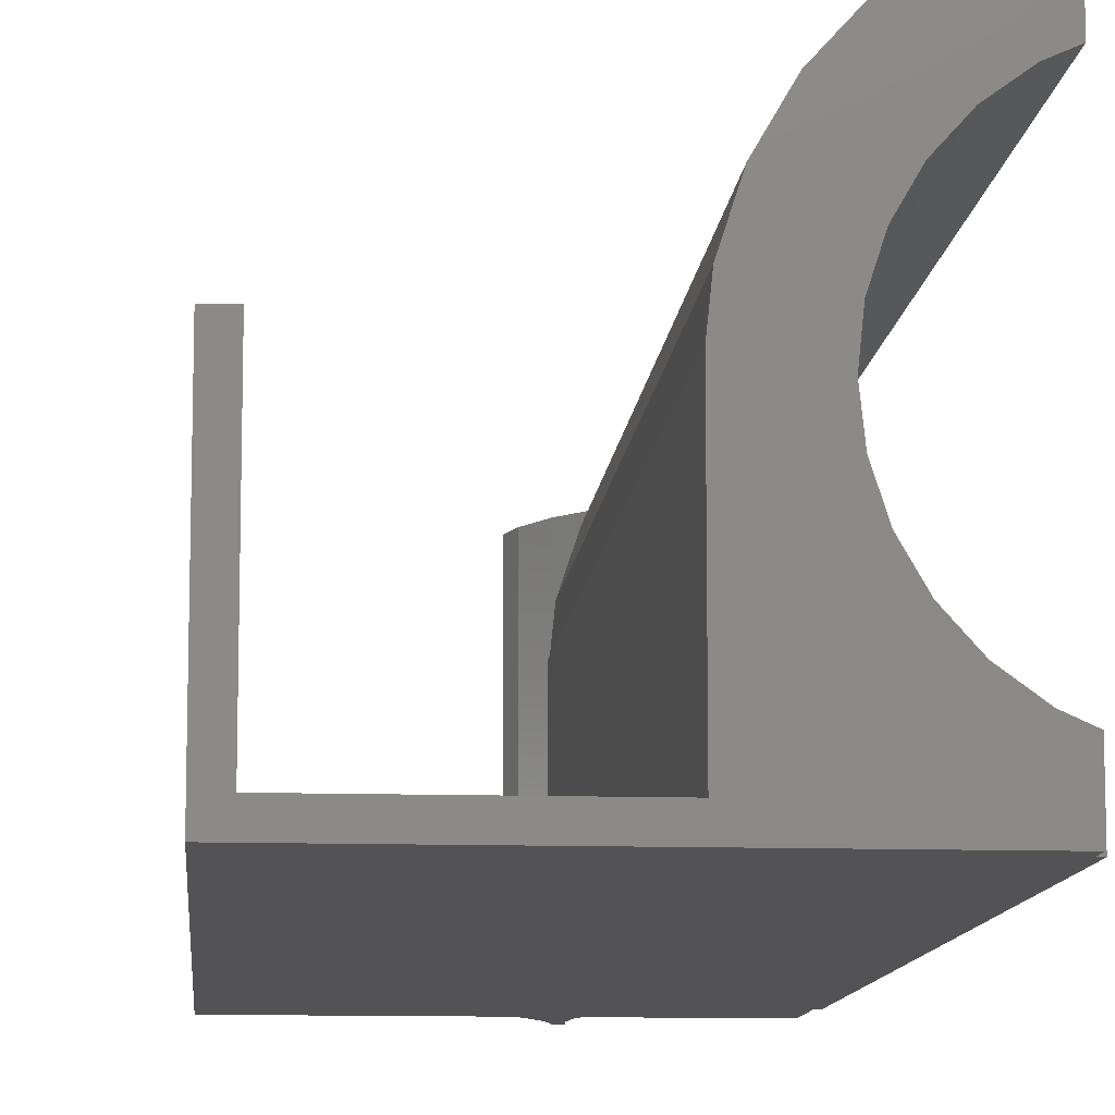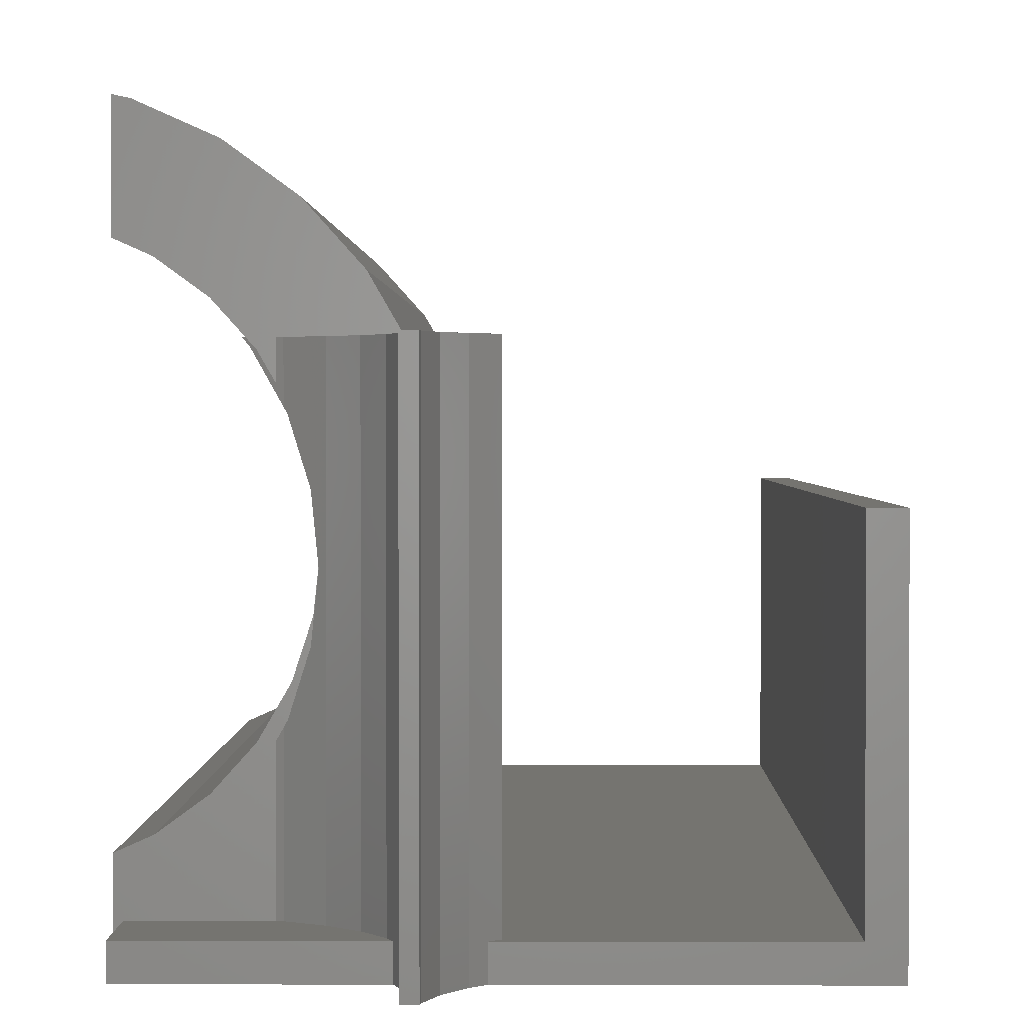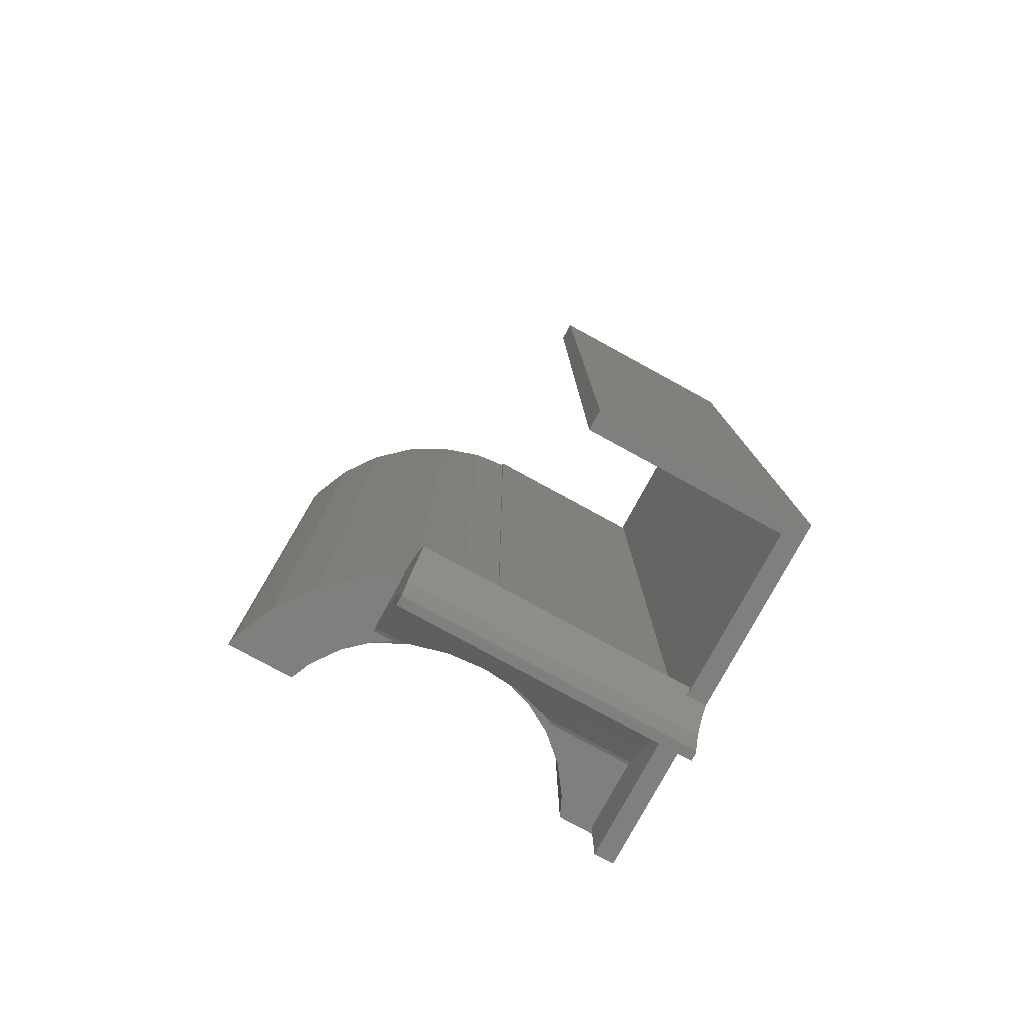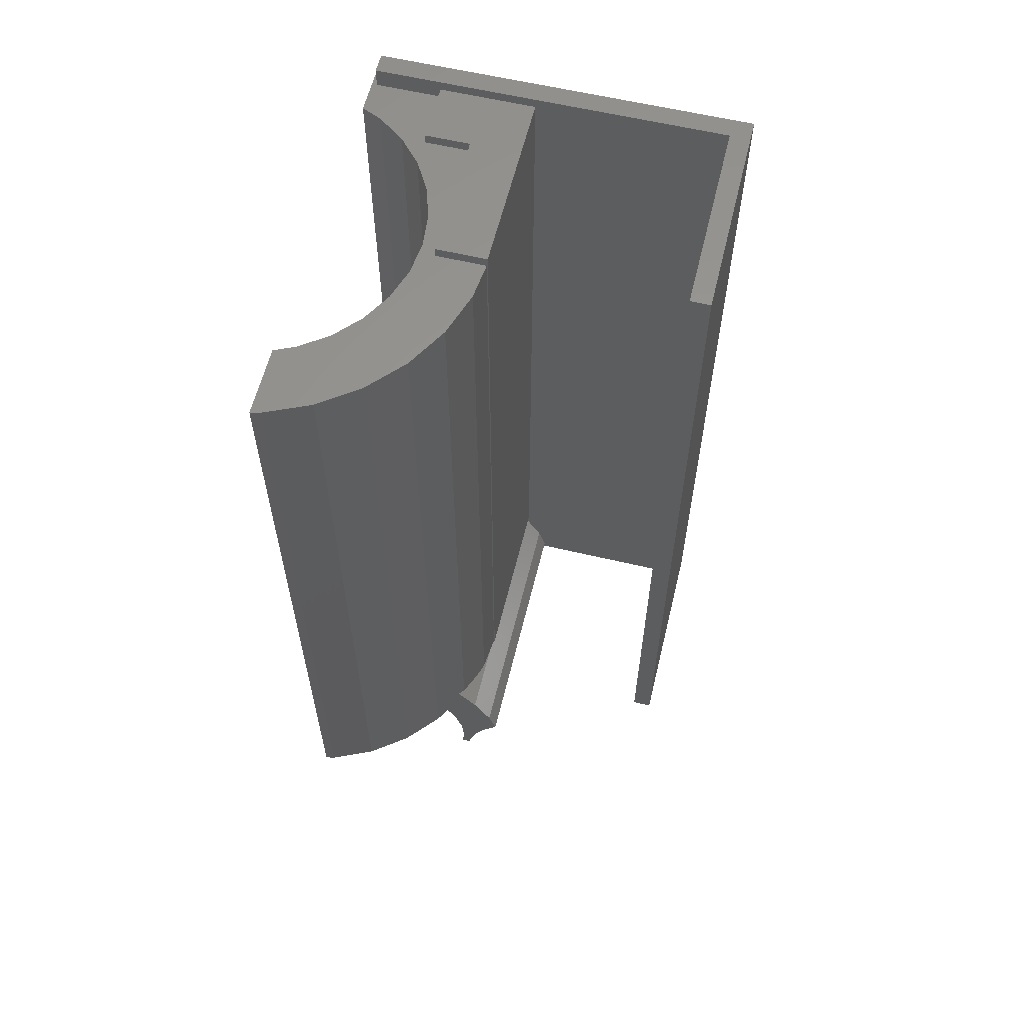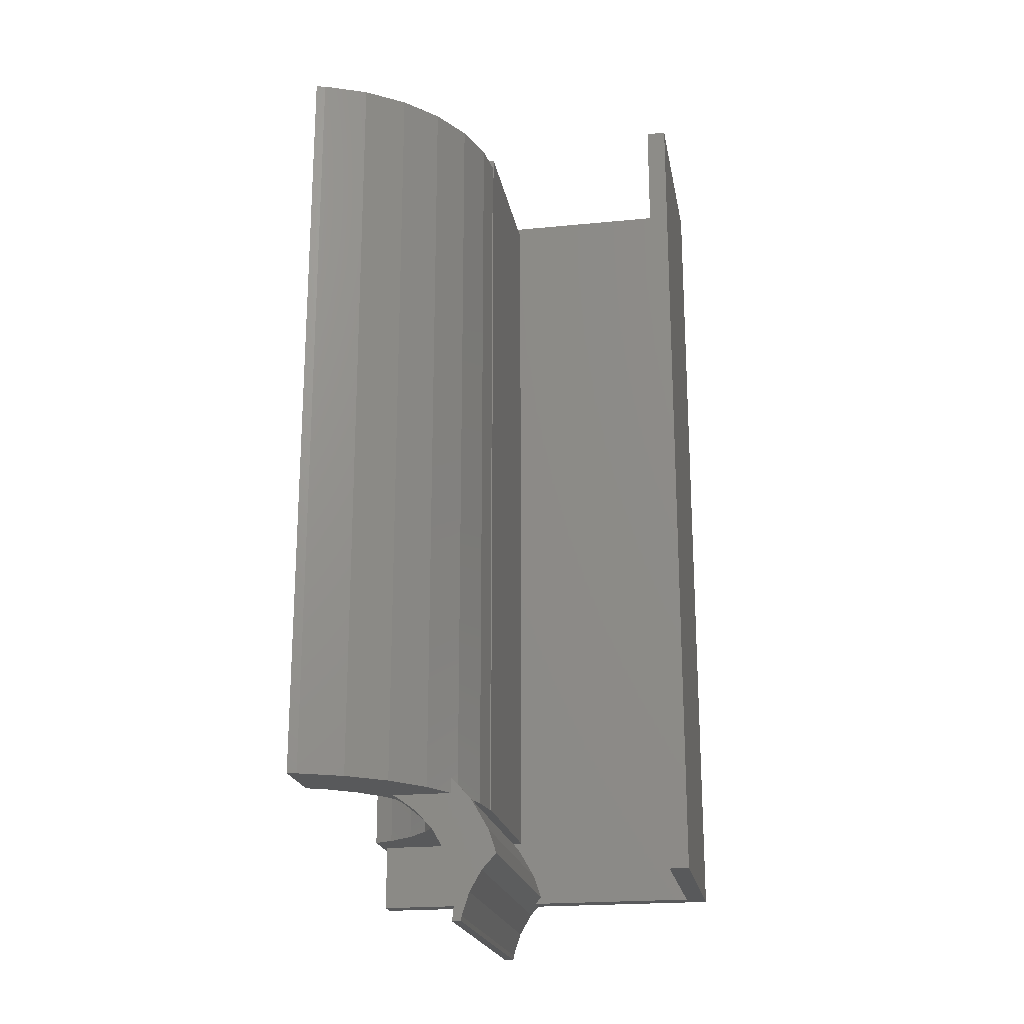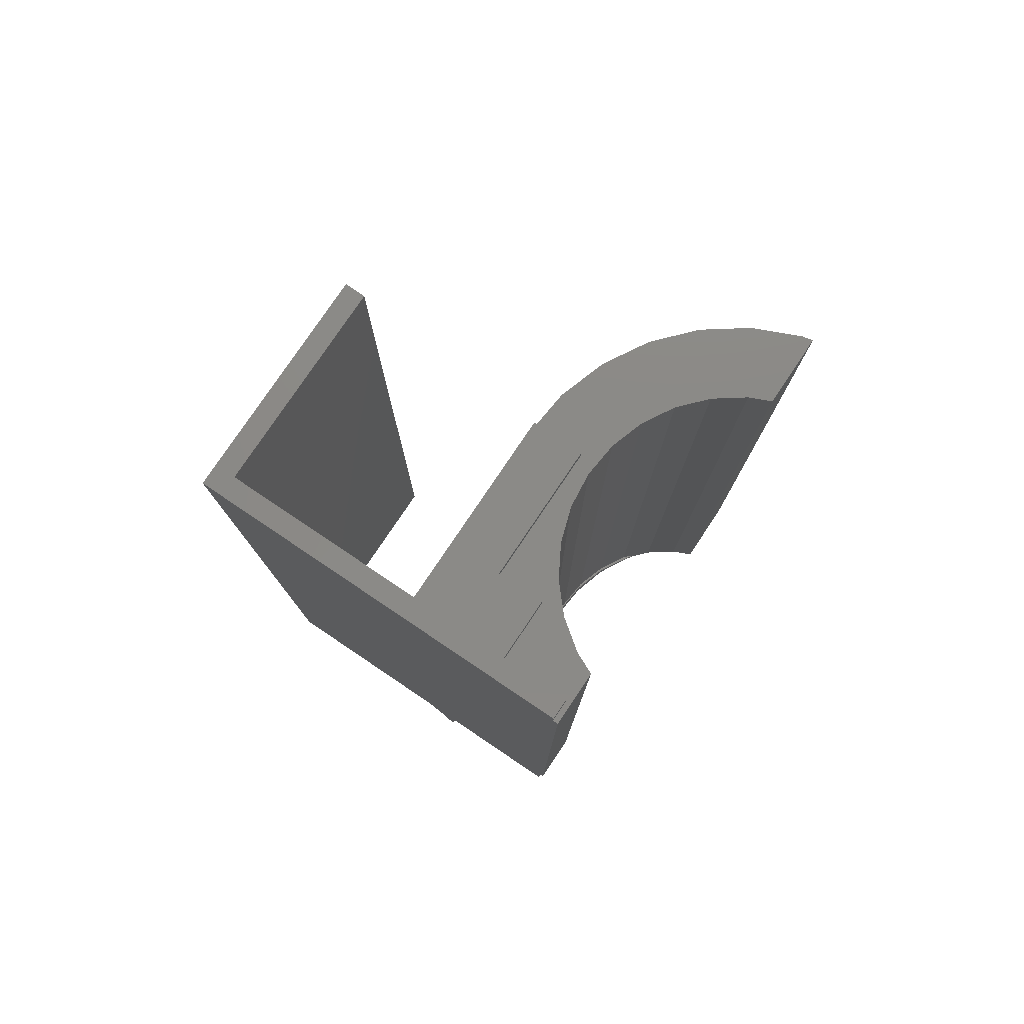
<metadata>
{"format":"stl","ext":"stl","renderer":"f3d","projection":"perspective","resolution":1024,"background":"white","views":[{"elev":-10.9,"azim":175.2,"up":"+Z"},{"elev":1.4,"azim":0.7,"up":"+Z"},{"elev":-79.3,"azim":61.4,"up":"+Y"},{"elev":60.1,"azim":13.7,"up":"+Y"},{"elev":-20.9,"azim":10.1,"up":"+Y"},{"elev":78.7,"azim":-146.1,"up":"+Y"}]}
</metadata>
<code>
# stl→obj: 134 verts, 264 faces
v 1.008 19 29.68
v 1.395 98 26
v 1.008 98 29.68
v 1.395 19 26
v -2.797 98 38.23
v -0.9351 20.61 35
v -0.4452 98 34.15
v -2.797 19 38.23
v -0.9351 19 35
v -0.4452 20.07 34.15
v -15 98 46.6
v -14.05 19 46.4
v -14.05 98 46.4
v -15 19 46.6
v -9.75 98 44.49
v -5.945 19 41.72
v -5.945 98 41.72
v -9.75 19 44.49
v -15 98 39.75
v -13 98 38.86
v -10.29 98 36.89
v -8.056 98 34.4
v -6.383 98 31.51
v -5.35 98 28.33
v -3.5 98 26
v -5 98 25
v -5.35 98 21.67
v -3.5 98 13
v -6.383 98 18.49
v -8.056 98 15.6
v -8 98 13
v -10.29 98 13.11
v -8 98 7
v -13 98 11.14
v -14.5 98 7
v -15 98 10.25
v -15 98 5
v -14.5 98 5
v 0.5151 19 31.2
v 0.5151 19 7
v 1.5 19 7
v 1.5 19 26
v -8.056 19 34.4
v -7.142 19 35
v -10.29 19 36.89
v -7.142 19 32.82
v -15 19 39.75
v -13 19 38.86
v -15 19 5
v -14.5 19 7
v -15 19 10.25
v -14.5 19 5
v -5.35 19 21.67
v -5 19 24
v -5.053 19 24.5
v -5.393 19 20.26
v -6.383 19 18.49
v -6.556 19 16.68
v -8.056 19 15.6
v -7.142 19 15.66
v -10.29 19 13.11
v -13 19 11.14
v -7.142 19 7
v -5 20 25
v -5.35 20 28.33
v -6.383 20 31.51
v -8.056 20 34.4
v -8.056 19.41 34.4
v -8.592 20 35
v -8.592 19.65 35
v -5.053 20 24.5
v 0.2622 6.495 5
v -0.7102 6 5
v -0.5 8 5
v 3.144 12 5
v 22.5 100 5
v 22.5 12 5
v -1.228 12 5
v 2.292 11.05 5
v -0.7732 10.6 5
v 1.037 8.881 5
v 0.2102 6 5
v -14.5 12 5
v -14.5 100 5
v -8 99 13
v -8 99 7
v -3.5 99 13
v 1.5 99 26
v -3.5 99 26
v 1.5 99 7
v 20.5 12 7
v 20.5 100 7
v 2.987 15.12 7
v 3.773 12.7 7
v -14.5 100 7
v 3.144 12 7
v 1.158 18.29 7
v -14.5 12 7
v -1.581 13.08 7
v -2.887 15.35 7
v -4.636 17.29 7
v -6.75 18.83 7
v -1.228 12 7
v 2.987 15.12 35
v 1.158 18.29 35
v 3.773 12.7 35
v 2.292 11.05 35
v -1.581 13.08 35
v -0.7732 10.6 35
v -0.5 8 35
v 1.037 8.881 35
v 0.2622 6.495 35
v -0.7102 6 35
v -2.887 15.35 35
v -4.636 17.29 35
v -6.75 18.83 35
v 0.2102 6 35
v -8.816 19.75 35
v -8.816 20 35
v -6.75 18.83 31.66
v -6.556 18.68 31.32
v -5.393 17.84 27.74
v -5 17.55 24
v -6.75 18.83 16.34
v -6.556 18.68 16.68
v -5.393 17.84 20.26
v -8.438 19.58 34.58
v -8.438 20 34.58
v -6.556 20 31.32
v -5.393 20 27.74
v 22.5 12 27
v 22.5 100 27
v 20.5 100 27
v 20.5 12 27
f 1 2 3
f 2 1 4
f 5 6 7
f 8 6 5
f 6 8 9
f 7 6 10
f 11 12 13
f 12 11 14
f 15 16 17
f 16 15 18
f 16 5 17
f 5 16 8
f 19 13 15
f 20 15 17
f 19 15 20
f 13 19 11
f 21 17 5
f 17 21 20
f 5 22 21
f 7 22 5
f 7 23 22
f 3 23 7
f 3 24 23
f 25 3 2
f 3 25 24
f 25 26 24
f 25 27 26
f 28 27 25
f 27 28 29
f 28 30 29
f 31 30 28
f 30 31 32
f 33 32 31
f 32 33 34
f 35 34 33
f 34 35 36
f 37 35 38
f 35 37 36
f 10 3 7
f 1 10 39
f 10 1 3
f 13 18 15
f 18 13 12
f 39 4 1
f 40 4 39
f 41 4 40
f 4 41 42
f 43 44 45
f 44 43 46
f 47 12 14
f 12 47 18
f 18 47 48
f 18 48 16
f 45 16 48
f 44 16 45
f 16 44 8
f 8 44 9
f 49 50 51
f 50 49 52
f 53 54 55
f 53 56 54
f 57 56 53
f 57 58 56
f 59 58 57
f 58 59 60
f 61 60 59
f 50 62 51
f 63 62 50
f 62 63 61
f 61 63 60
f 64 24 26
f 24 64 65
f 65 23 24
f 23 65 66
f 48 21 45
f 21 48 20
f 59 29 30
f 29 59 57
f 66 22 23
f 22 66 67
f 68 46 43
f 47 20 48
f 20 47 19
f 69 22 67
f 22 69 21
f 45 69 70
f 43 70 68
f 69 45 21
f 45 70 43
f 61 30 32
f 30 61 59
f 57 27 29
f 27 57 53
f 27 71 26
f 53 71 27
f 71 53 55
f 26 71 64
f 36 62 34
f 62 36 51
f 34 61 32
f 61 34 62
f 47 11 19
f 11 47 14
f 49 36 37
f 36 49 51
f 72 73 74
f 75 76 77
f 78 75 79
f 80 79 81
f 74 81 72
f 73 72 82
f 81 74 80
f 79 80 78
f 75 78 52
f 52 78 83
f 75 52 76
f 38 76 52
f 76 38 84
f 49 38 52
f 38 49 37
f 33 85 86
f 85 33 31
f 85 28 87
f 28 85 31
f 88 87 89
f 90 87 88
f 86 87 90
f 87 86 85
f 41 91 92
f 91 93 94
f 41 92 90
f 95 90 92
f 90 95 86
f 35 86 95
f 86 35 33
f 91 94 96
f 91 41 93
f 41 97 93
f 97 41 40
f 98 99 100
f 98 100 101
f 98 101 102
f 98 102 63
f 98 63 50
f 99 98 103
f 28 89 87
f 89 28 25
f 88 2 42
f 89 2 88
f 2 89 25
f 42 2 4
f 42 90 88
f 90 42 41
f 104 97 105
f 97 104 93
f 106 93 104
f 93 106 94
f 105 10 6
f 105 39 10
f 97 39 105
f 39 97 40
f 104 107 106
f 108 104 105
f 104 108 107
f 109 107 108
f 110 111 109
f 111 110 112
f 113 112 110
f 9 105 6
f 114 105 9
f 107 109 111
f 105 114 108
f 9 115 114
f 9 116 115
f 116 9 44
f 112 113 117
f 118 69 119
f 69 118 70
f 99 114 100
f 114 99 108
f 100 115 101
f 115 100 114
f 73 110 74
f 110 73 113
f 103 108 99
f 109 103 80
f 103 109 108
f 78 80 103
f 120 115 116
f 121 115 120
f 122 115 121
f 123 115 122
f 101 124 102
f 124 101 125
f 125 101 126
f 123 101 115
f 126 101 123
f 102 60 63
f 60 102 124
f 127 70 118
f 127 68 70
f 127 46 68
f 46 127 120
f 46 116 44
f 116 46 120
f 74 109 80
f 109 74 110
f 73 117 113
f 117 73 82
f 69 128 119
f 67 128 69
f 129 67 66
f 67 129 128
f 65 129 66
f 65 130 129
f 64 130 65
f 130 64 71
f 123 55 54
f 55 123 122
f 55 130 71
f 130 55 122
f 125 56 58
f 56 125 126
f 126 54 56
f 54 126 123
f 120 128 129
f 128 120 127
f 120 129 121
f 130 121 129
f 121 130 122
f 128 118 119
f 118 128 127
f 124 58 60
f 58 124 125
f 106 96 94
f 107 96 106
f 79 96 107
f 96 79 75
f 112 81 111
f 81 112 72
f 111 79 107
f 79 111 81
f 117 72 112
f 72 117 82
f 83 50 52
f 50 83 98
f 38 95 84
f 95 38 35
f 131 76 132
f 76 131 77
f 132 92 133
f 76 92 132
f 84 92 76
f 92 84 95
f 96 75 91
f 91 131 134
f 91 77 131
f 77 91 75
f 83 103 98
f 103 83 78
f 91 133 92
f 133 91 134
f 133 131 132
f 131 133 134

</code>
